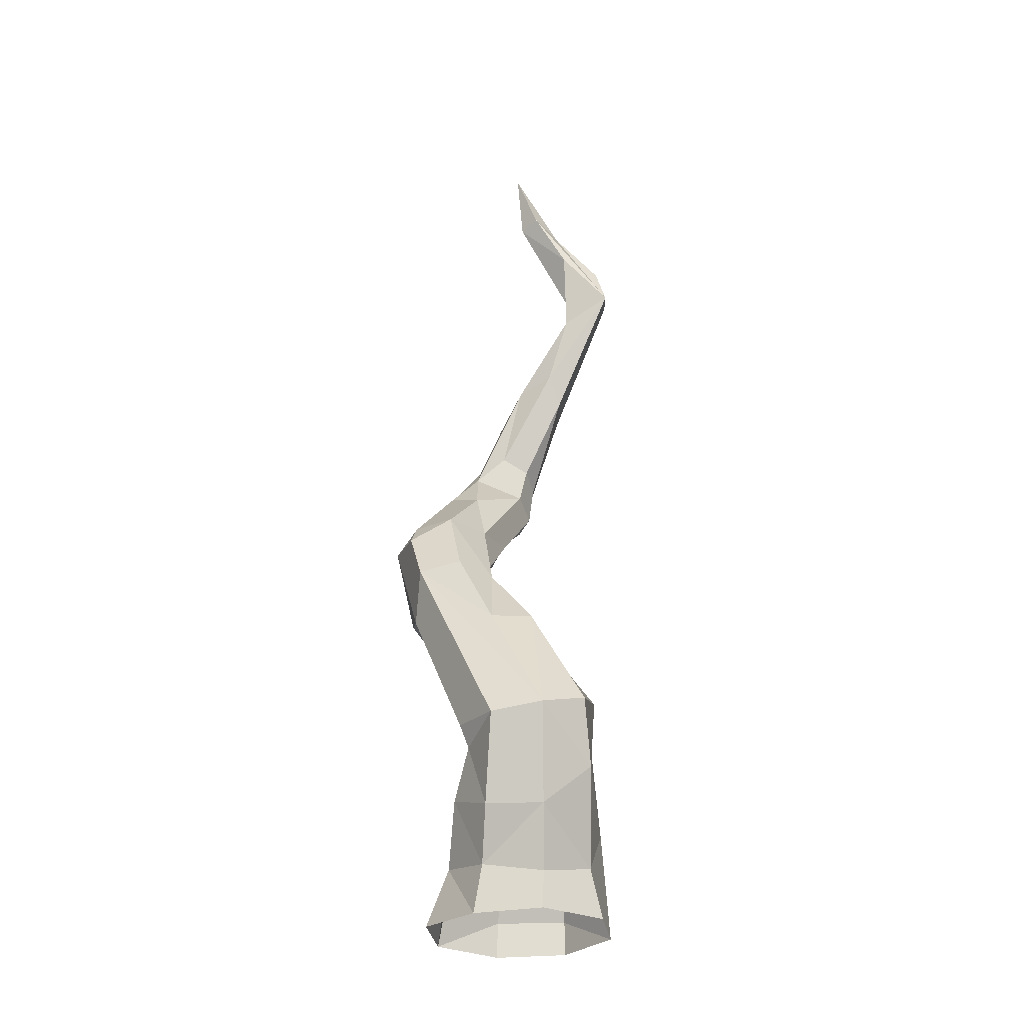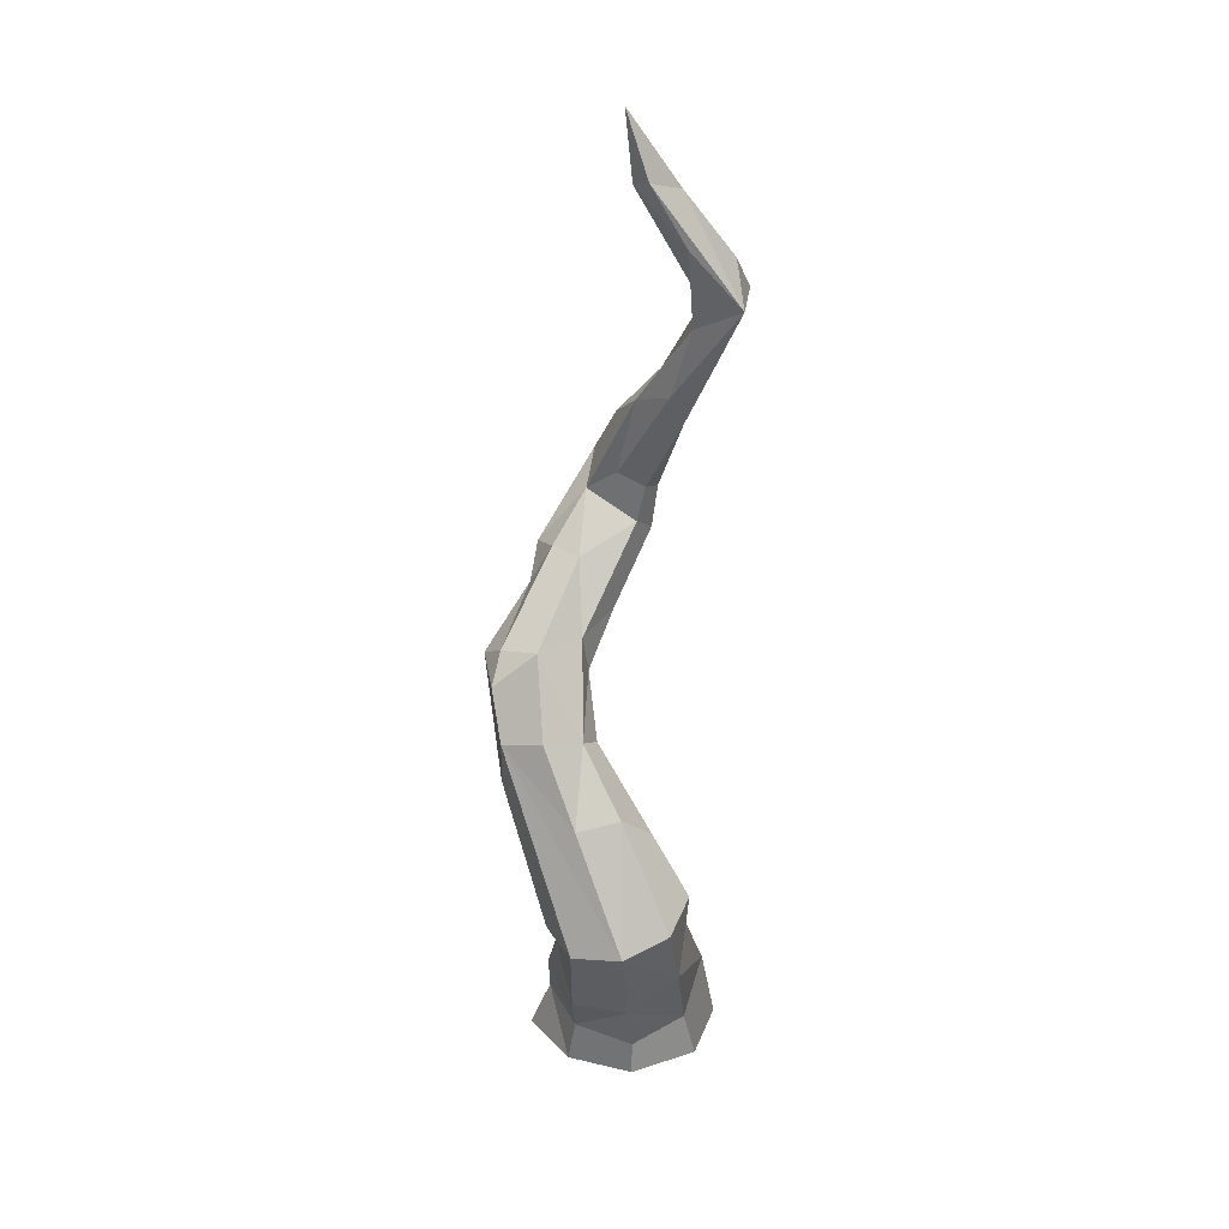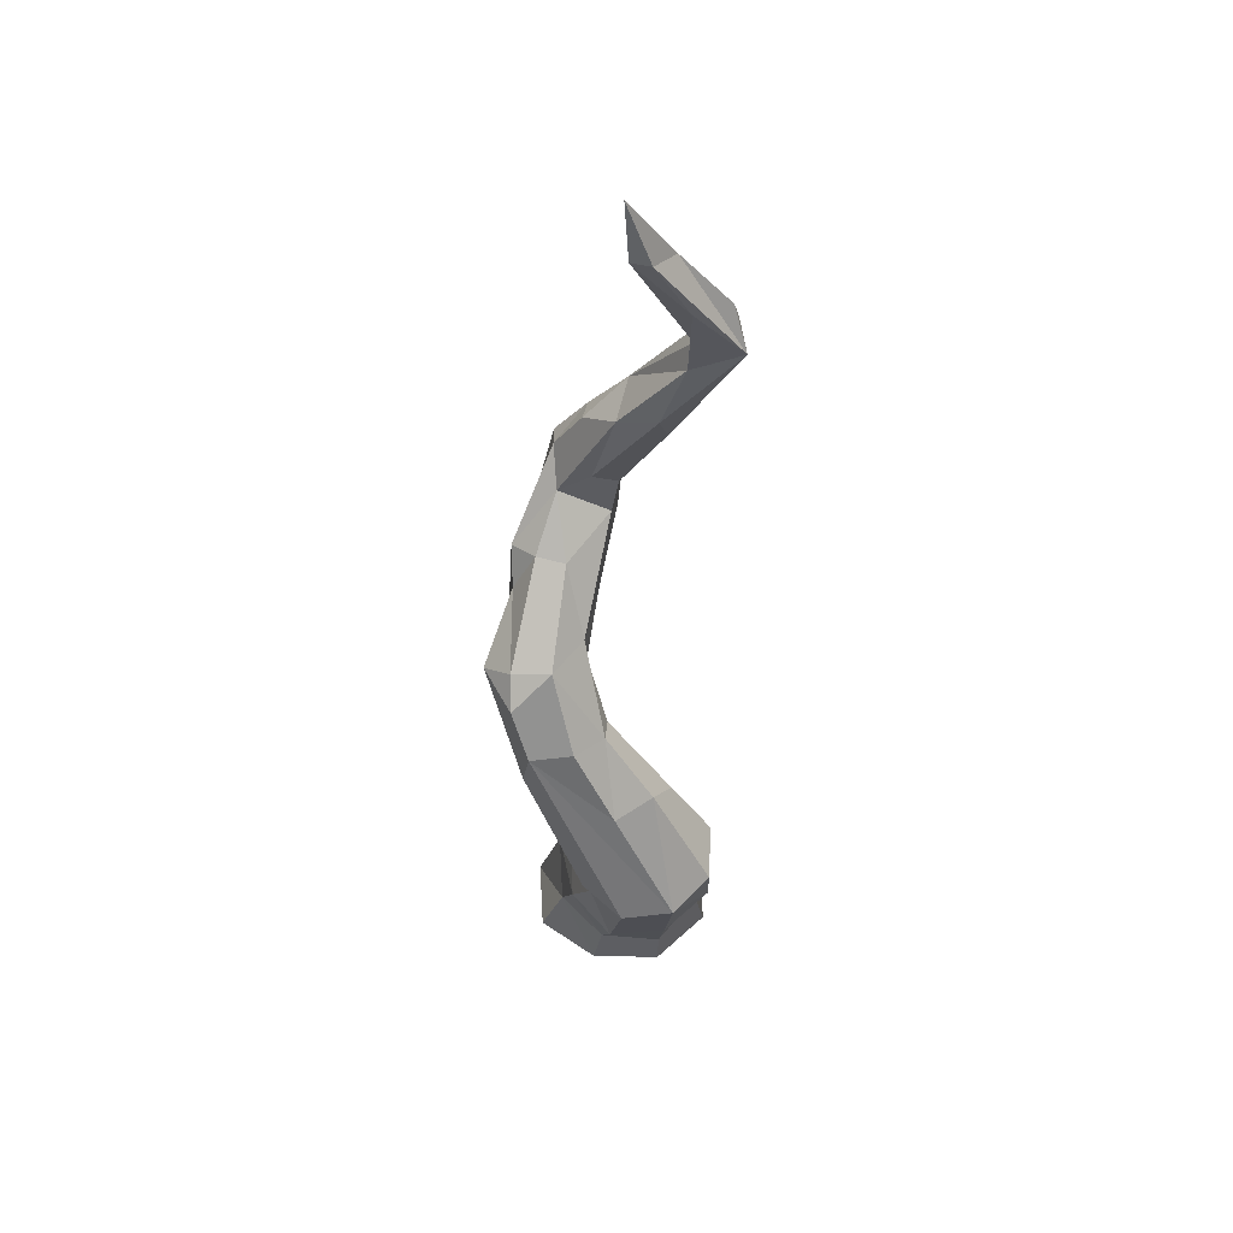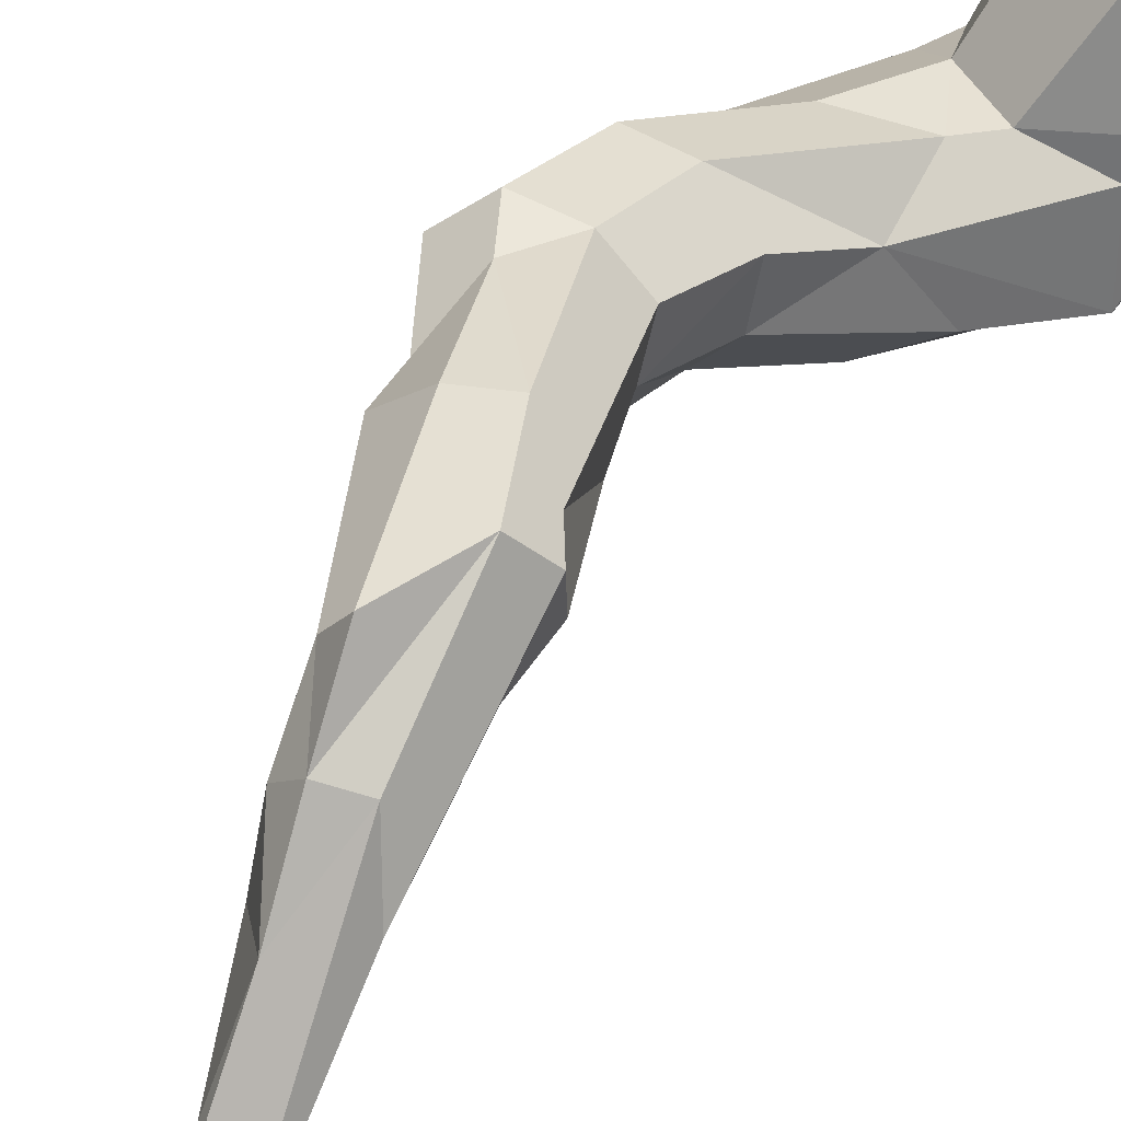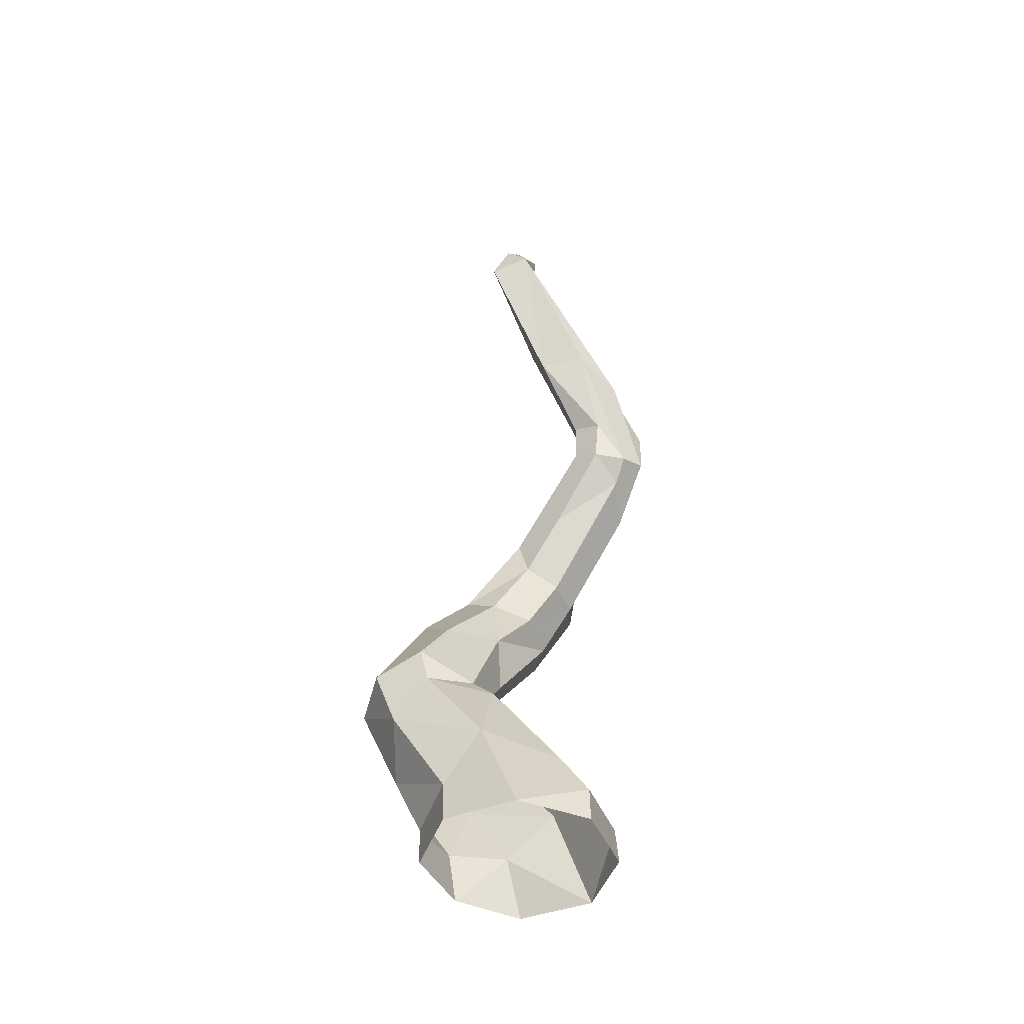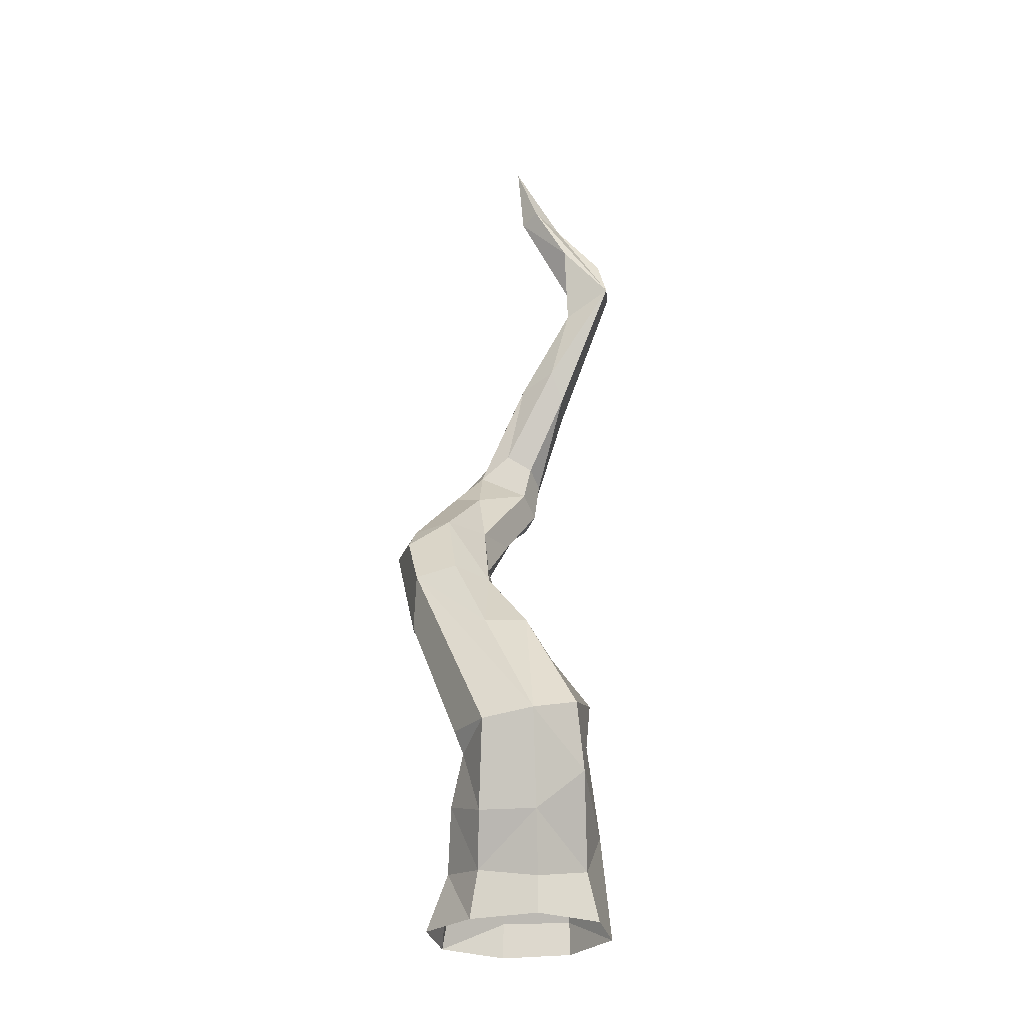
<metadata>
{"format":"obj","ext":"obj","renderer":"f3d","projection":"perspective","resolution":1024,"background":"white","views":[{"elev":-28.7,"azim":165.8,"up":"+Y"},{"elev":27.6,"azim":174.6,"up":"+Y"},{"elev":49.0,"azim":155.4,"up":"+Y"},{"elev":66.8,"azim":-137.0,"up":"+Z"},{"elev":-45.8,"azim":-88.8,"up":"+Y"},{"elev":-27.2,"azim":169.4,"up":"+Y"}]}
</metadata>
<code>
g default
v 2.571 0.02368 -2.572
v 5.309 17.39 -1.083
v -0.8325 37.23 -0.5153
v 0.00029 39.9 -0.01784
v -8e-06 0.08225 -3.859
v -0.011 1.597 -3.904
v -2.803 0.0913 -2.804
v 1.818 15.36 -2.314
v -0.8075 22.5 2.805
v -3.994 0.06421 -0.001182
v -1.507 21.83 3.714
v -4.721 32.95 0.5119
v -2.787 0.02819 2.786
v -2.752 1.432 2.759
v -1.403 7.956 -1.843
v 1.43 13.98 0.4869
v -6e-06 0.01307 3.905
v 0.00013 1.488 3.79
v 0.5056 8.664 -1.288
v -1.332 36.35 0.6161
v 2.865 0.04413 2.864
v -0.327 36.96 0.301
v 3.978 0.06143 -0.001131
v 3.177 2.367 -0.5256
v 0.21 24.56 5.997
v 1.145 23.69 3.646
v 1.601 21.53 1.773
v -0.5285 20.86 4.66
v 1.119 19.85 4.821
v 2.321 20.59 4.578
v 3.12 21.42 3.694
v 4.877 18.5 -0.117
v 4.701 16.69 2.394
v 5.486 17.72 1.243
v 3.421 15.69 -2.845
v 1.155 14.67 -1.082
v 3.116 13.65 1.093
v 4.752 13.91 0.7056
v 5.021 13.19 -1.28
v 2.622 21.77 2.422
v 3.513 20.06 2.743
v 3.828 17.8 2.678
v 0.473 12.78 -4.059
v -0.8638 11.43 -3.019
v 1.089 9.787 -0.7756
v 3.234 10.6 -1.147
v -1.294 8.431 -5.894
v -2.287 8.974 -3.993
v 2.313 8.132 -1.831
v 3.462 7.617 -3.601
v 2.648 7.524 -5.69
v -1.778 5.779 -5.013
v -2.126 7.668 -3.695
v 3.048 6.726 -3.414
v 2.497 4.099 -4.213
v -3.227 4.045 -1.401
v 0.236 6.326 0.8598
v 2.447 5.698 -0.04208
v 3.319 4.816 -2.084
v -2.299 2.114 -2.89
v -2.374 3.226 1.687
v 0.02527 4.366 2.19
v 2.414 3.959 1.412
v 2.289 1.986 -2.852
v -0.09646 26.86 3.896
v -2.25 34.79 -0.7249
v -4.295 32.53 -1.073
v -3.337 32.66 0.9034
v -2.145 36.77 0.2804
v -3.456 34.23 0.9992
v -2.906 32.43 0.3947
v -4.053 34.37 -0.3571
v -0.6436 28 2.048
v -0.01514 24.64 2.887
v -1.144 23.99 2.82
v -1.761 23.57 3.868
v -0.7462 26.63 4.802
v -2.557 31.47 0.1035
v -1.838 28.54 0.8326
v -2.457 27.27 1.295
v -2.862 27.27 3.189
v -1.758 26.12 4.777
v -1.777 28.8 3.336
v -1.334 21.68 5.037
v -0.4349 22.14 5.883
v 0.6877 24.92 4.93
v 0.1946 19.16 1.885
v 1.623 18.81 0.05297
v 3.481 18.76 -1.004
v 1.354 17.12 0.4537
v 1.68 16.28 1.767
v 3.123 16.21 2.391
v 2.305 12.51 -4.304
v 0.4976 11.99 -0.8664
v 0.6715 7.85 -6.527
v 5.036 15.34 -2.07
v 0.2562 4.076 -4.978
v -1.735 7.079 -0.9645
g extrudedSurface2
f 96 35 89 2
f 73 74 79
f 95 52 47
f 35 8 89
f 27 9 26
f 74 75 80 79
f 52 53 48 47
f 8 36 90
f 75 76 80
f 3 69 4
f 10 13 14
f 53 15 48
f 36 16 90
f 11 28 84
f 76 81 80
f 13 17 18 14
f 16 37 92
f 28 29 85 84
f 69 20 4
f 17 21 18
f 37 38 33 92
f 29 30 25 85
f 82 77 83
f 20 22 4
f 21 23 24
f 49 54 50
f 38 39 34 33
f 30 31 86 25
f 77 65 83
f 23 1 24
f 54 51 50
f 39 96 2 34
f 31 26 86
f 22 3 4
f 26 9 75 74
f 9 11 76 75
f 11 84 76
f 32 89 27 40
f 89 88 27
f 88 90 87
f 90 91 28 87
f 91 92 29 28
f 92 42 29
f 41 32 40
f 2 89 32
f 89 8 88
f 8 90 88
f 90 16 91
f 16 92 91
f 34 2 32
f 93 43 8
f 43 44 36 8
f 44 94 36
f 94 45 37
f 45 46 38 37
f 46 39 38
f 41 40 31
f 42 41 31 30
f 29 42 30
f 51 95 96
f 95 47 43
f 47 48 44 43
f 48 94 44
f 45 49 46
f 49 50 39 46
f 50 51 96 39
f 48 15 94
f 15 19 45 94
f 19 49 45
f 52 56 53
f 56 98 53
f 98 57 19
f 57 58 49 19
f 58 59 54 49
f 59 55 54
f 64 97 55
f 97 60 52
f 60 56 52
f 56 61 98
f 61 62 57 98
f 62 63 58 57
f 63 59 58
f 59 64 55
f 64 6 97
f 6 60 97
f 63 24 59
f 24 64 59
f 1 5 6 64
f 5 7 60 6
f 7 10 56 60
f 10 14 61 56
f 14 18 62 61
f 18 21 63 62
f 21 24 63
f 24 1 64
f 83 78 71
f 68 83 71
f 67 80 12
f 79 67 78
f 12 70 72
f 78 67 66
f 67 12 72
f 12 68 70
f 71 78 66
f 22 66 3
f 69 70 20
f 20 71 22
f 66 67 3
f 67 69 3
f 70 68 20
f 68 71 20
f 71 66 22
f 72 70 69
f 67 72 69
f 26 74 73
f 76 84 81
f 84 85 82 81
f 85 77 82
f 77 86 65
f 86 26 73 65
f 73 79 78
f 79 80 67
f 80 81 12
f 81 82 12
f 82 83 68 12
f 83 73 78
f 65 73 83
f 85 25 77
f 25 86 77
f 40 27 26
f 31 40 26
f 87 28 11
f 88 87 11 9
f 27 88 9
f 92 33 42
f 33 34 41 42
f 34 32 41
f 96 93 35
f 94 37 16
f 36 94 16
f 93 8 35
f 96 95 93
f 95 43 93
f 55 97 95 51
f 54 55 51
f 98 19 15
f 53 98 15
f 97 52 95

</code>
